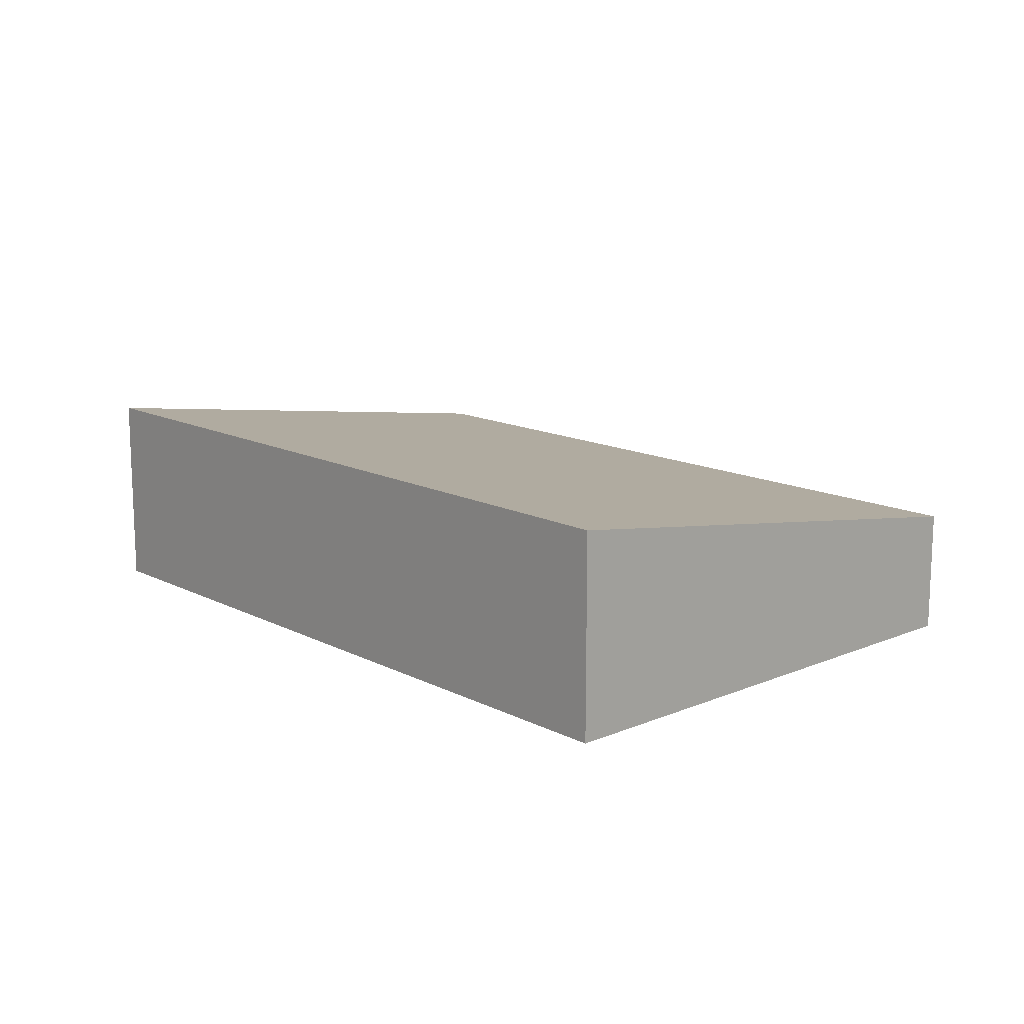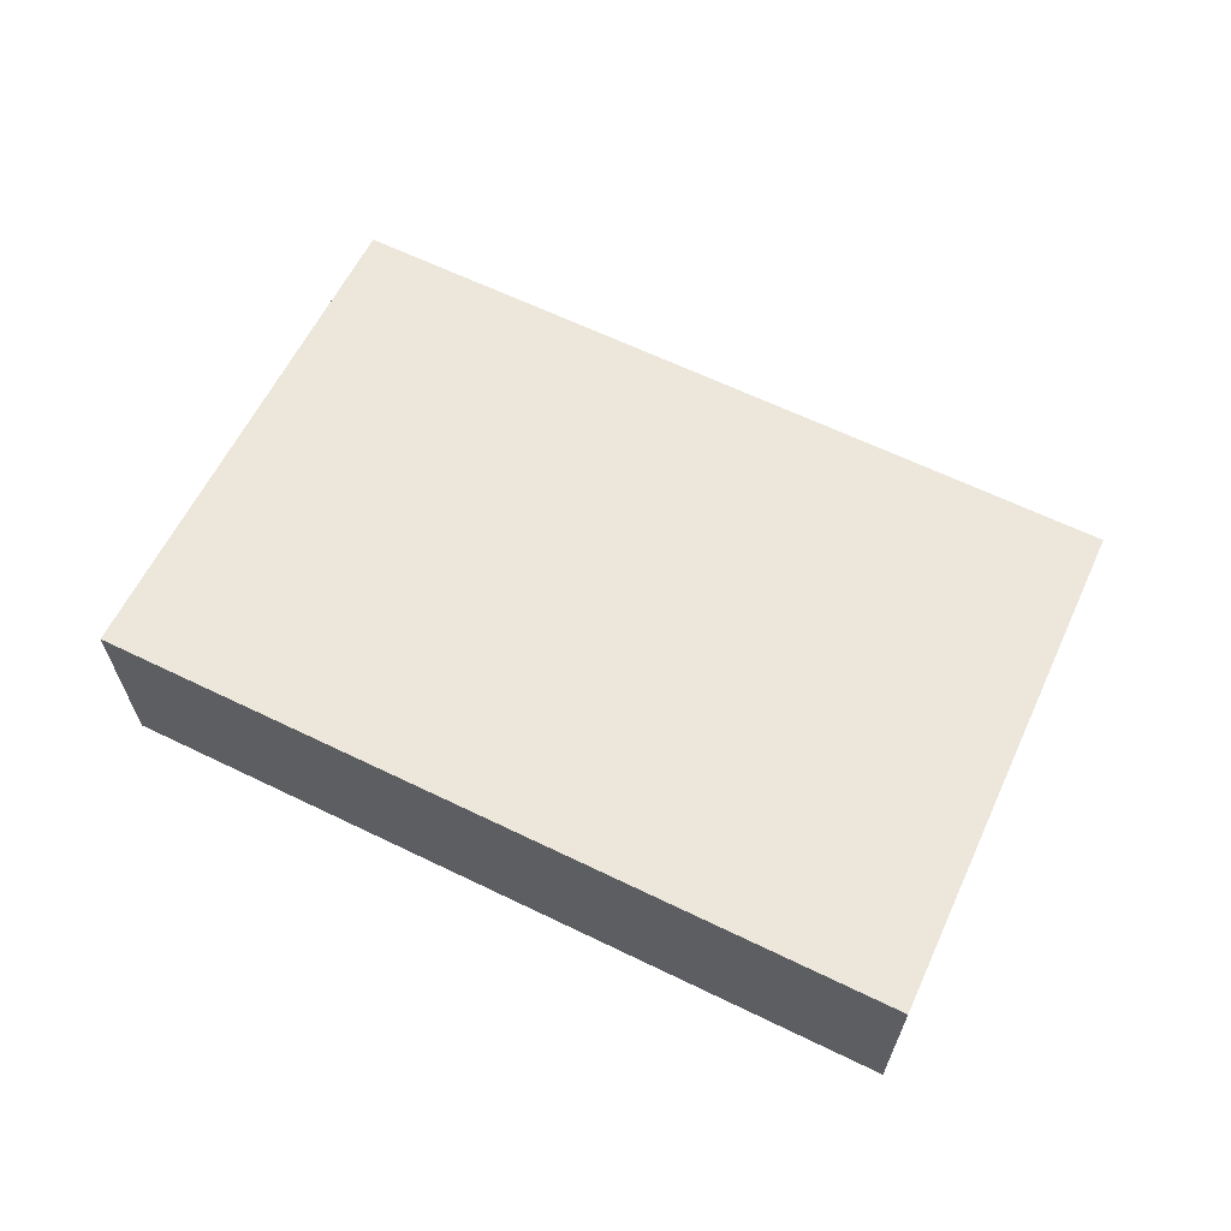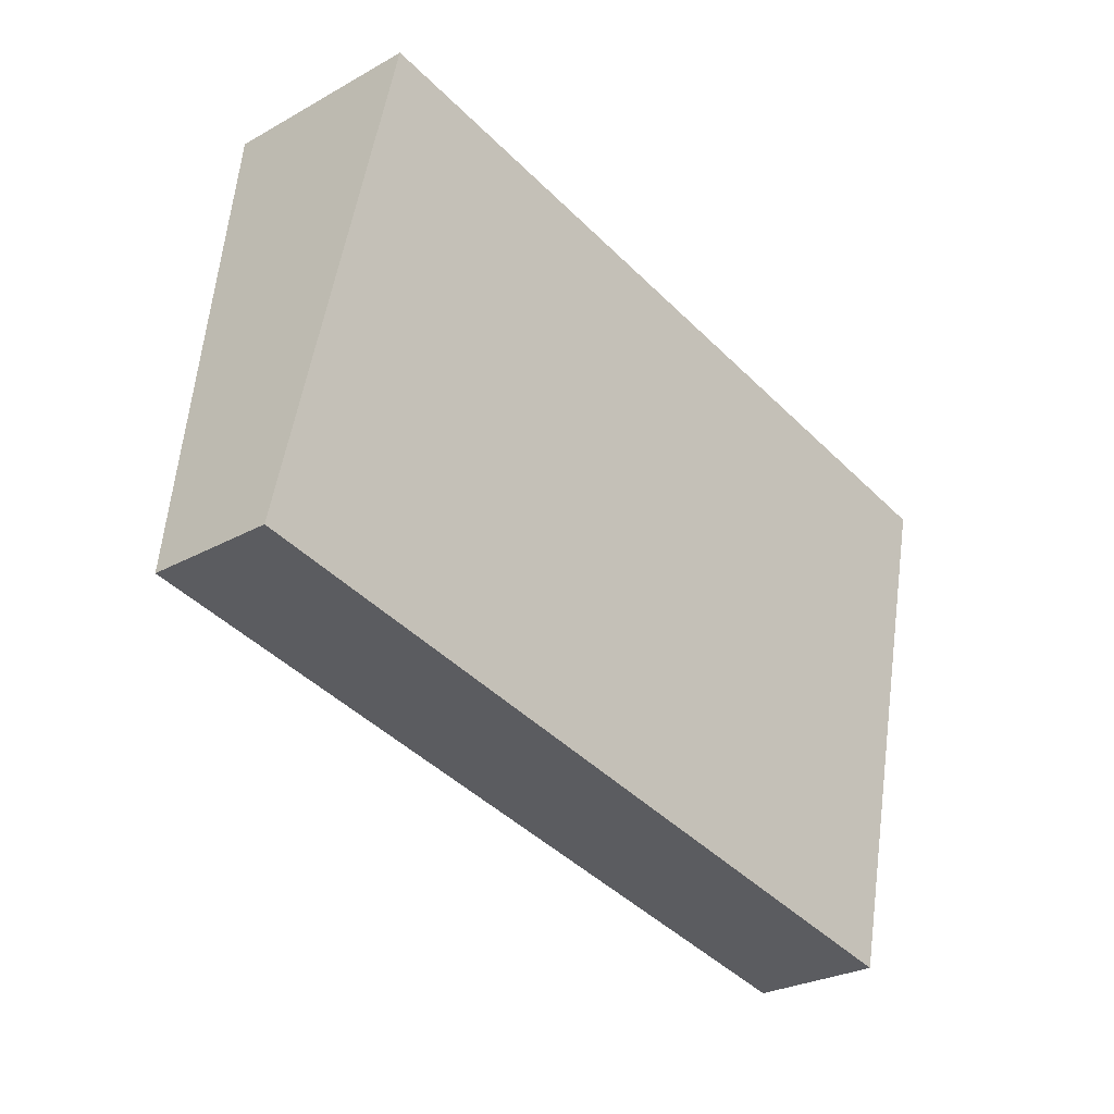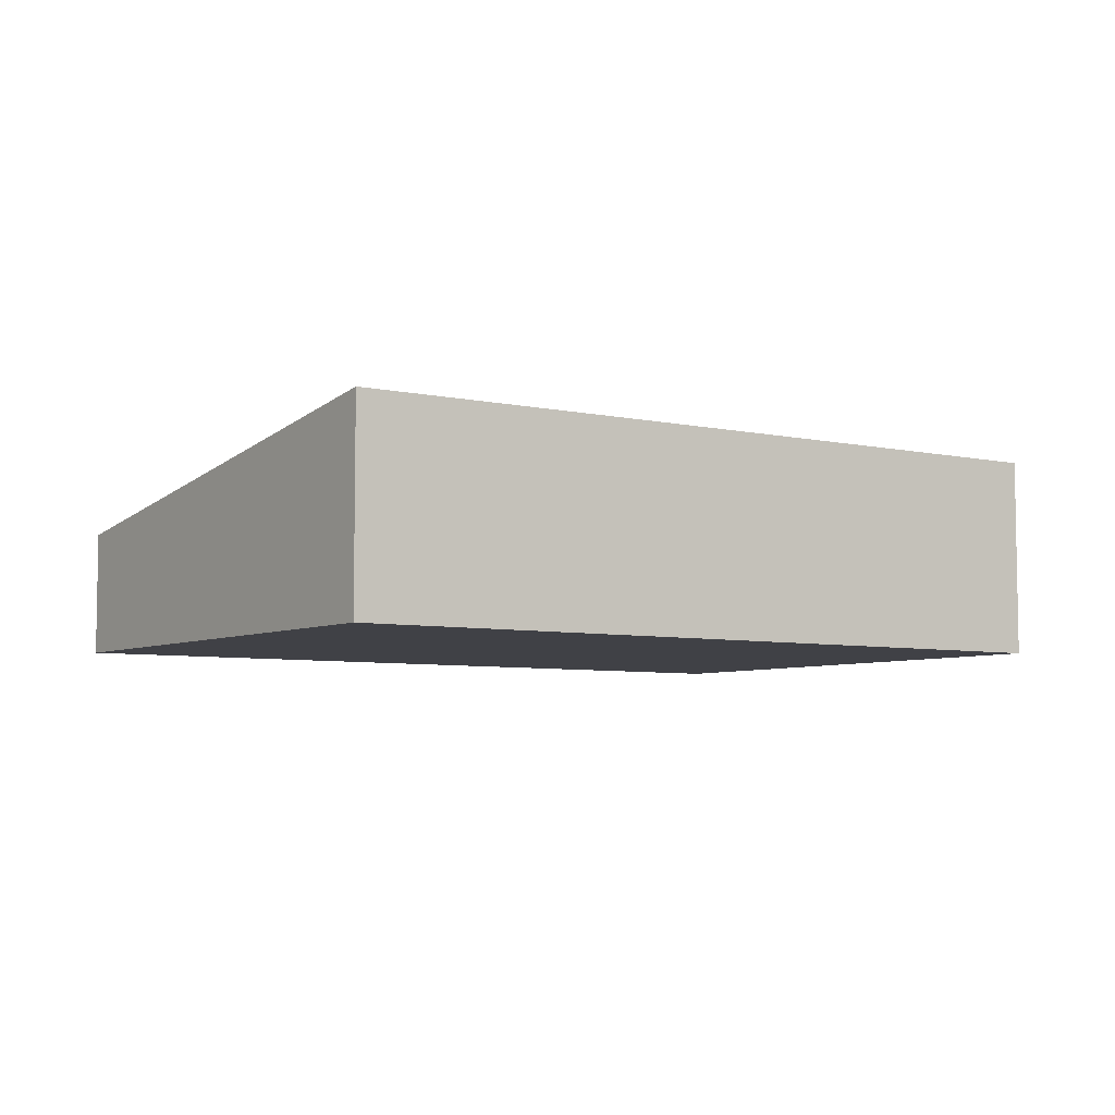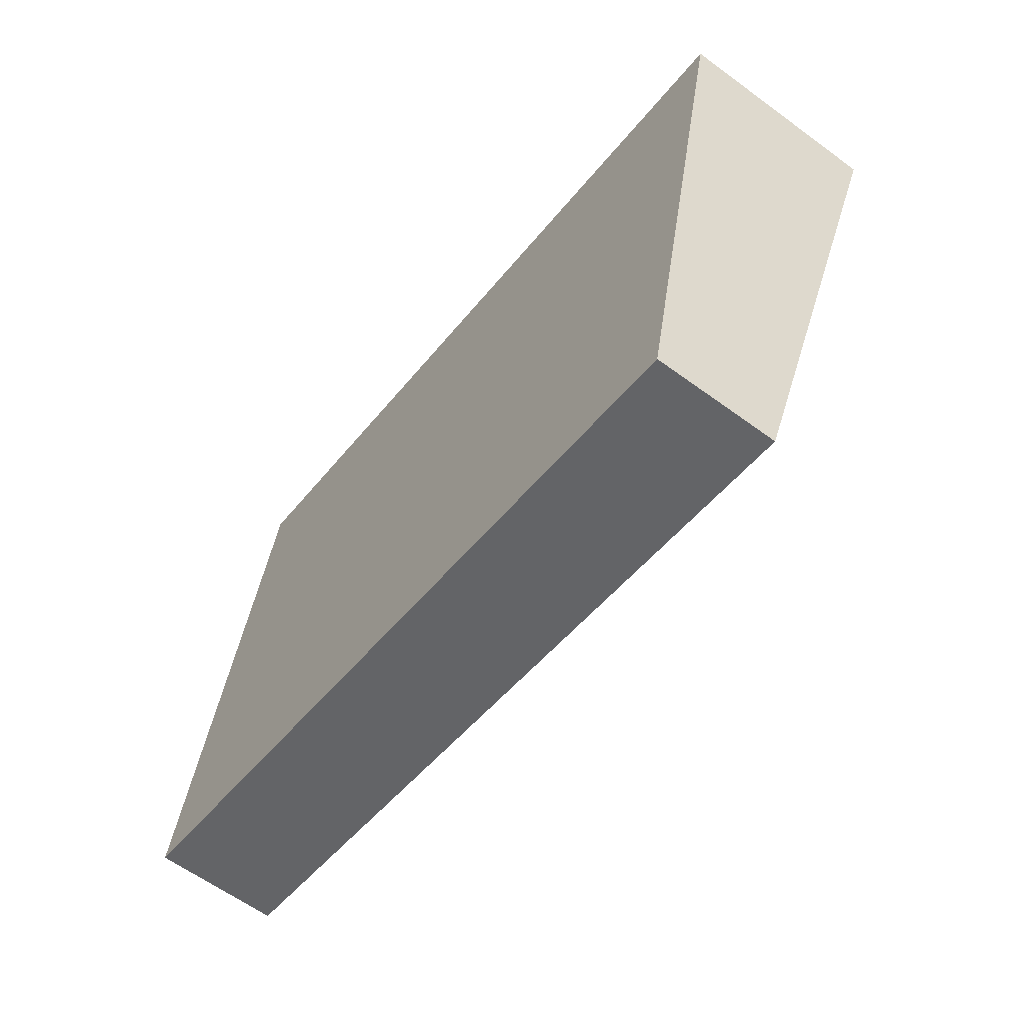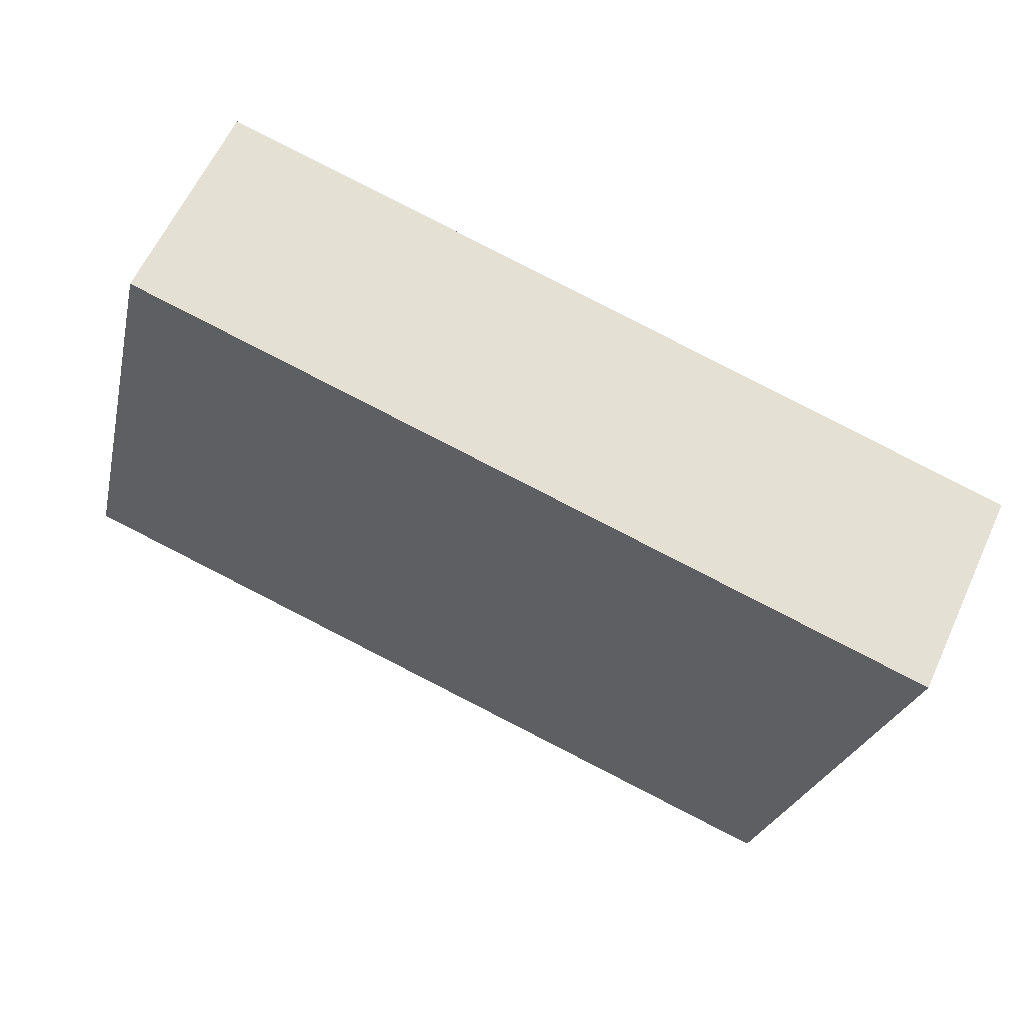
<metadata>
{"format":"obj","ext":"obj","renderer":"f3d","projection":"perspective","resolution":1024,"background":"white","views":[{"elev":13.8,"azim":59.7,"up":"+Y"},{"elev":64.6,"azim":37.3,"up":"+Y"},{"elev":-27.1,"azim":-49.0,"up":"+Z"},{"elev":-6.0,"azim":-22.6,"up":"+Y"},{"elev":-61.4,"azim":53.2,"up":"+Z"},{"elev":61.0,"azim":24.6,"up":"+Z"}]}
</metadata>
<code>
v  9.441 1.505 -1.924
v  1.476 2.441 6.28
v  10.87 2.448 4.409
v  0 1.505 9.215e-17
v  10.87 -2.7e-16 4.409
v  9.441 1.178e-16 -1.924
v  0 0 0
v  1.476 -3.845e-16 6.28
g defaultobject
f 1 2 3
f 2 1 4
f 5 1 3
f 1 5 6
f 6 4 1
f 4 6 7
f 4 8 2
f 8 4 7
f 2 5 3
f 5 2 8
f 8 6 5
f 6 8 7

</code>
